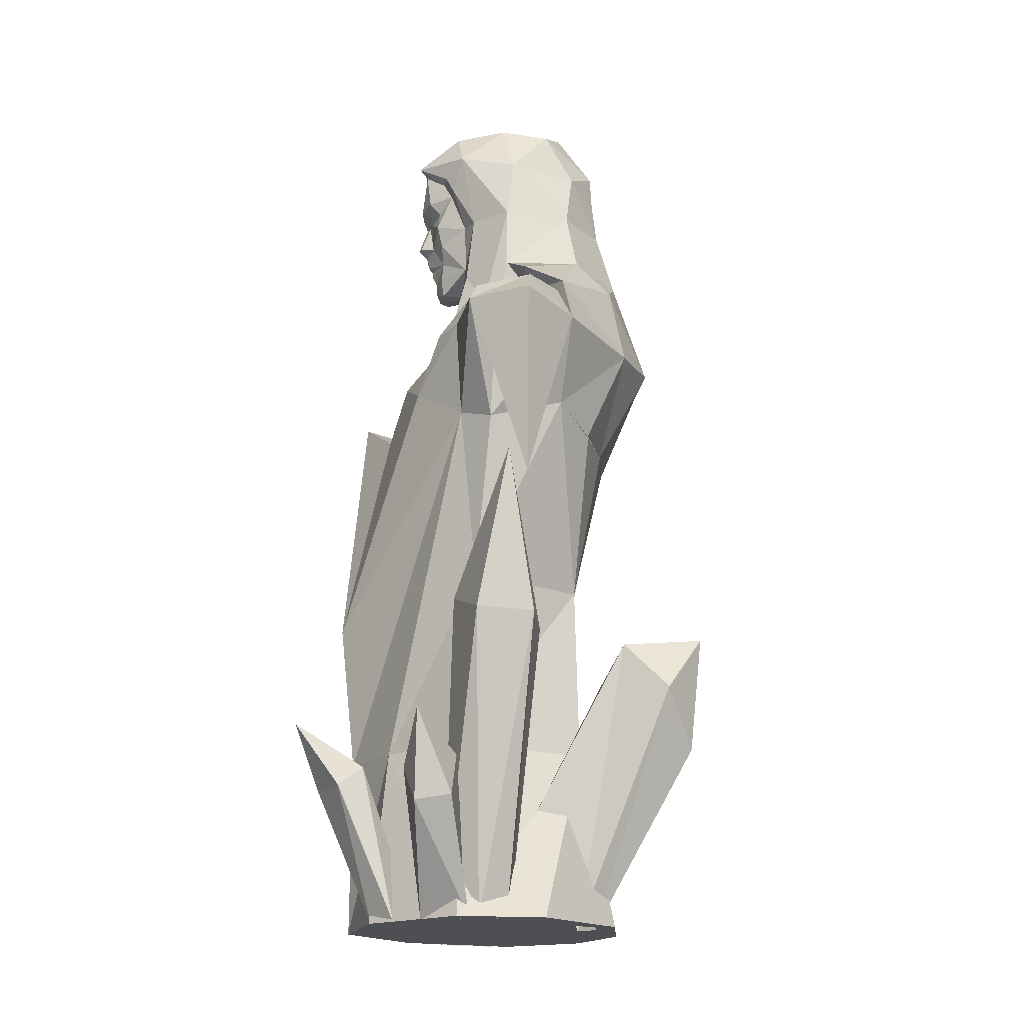
<metadata>
{"format":"obj","ext":"obj","renderer":"f3d","projection":"perspective","resolution":1024,"background":"white","views":[{"elev":-17.8,"azim":98.5,"up":"+Z"}]}
</metadata>
<code>
g bingdiao
v 12.73 -4.123 -0.01722
v 7.688 -12.4 -0.01722
v -0.5915 -16.03 -0.01722
v 12.73 -4.123 -0.01722
v 10.43 2.774 -0.01722
v 1.274 4.588 14.71
v 8.484 -4.809 14.71
v 4.692 6.036 42.75
v 9.308 4.186 44.55
v 1.012 4.203 29.33
v -0.5915 -8.054 52.5
v -0.5915 -11.63 50.35
v 5.06 -6.806 52.47
v 3.311 -6.191 53.87
v 3.931 -2.98 57.44
v -0.5915 -5.77 55.74
v 11.43 1.354 55.58
v 16.02 2.433 53.88
v 10.47 2.593 55.83
v 16.02 2.433 53.88
v 15.41 -2.344 53.4
v 16.51 -2.763 51.77
v 18.55 2.635 51.71
v -0.5915 6.54 42.75
v 2.176 7.501 -0.01722
v 12.73 -4.123 -0.01722
v 8.484 -4.809 14.71
v 4.471 -11.65 14.71
v 7.688 -12.4 -0.01722
v 11.81 -1.649 42.75
v 9.27 -3.352 29.33
v 13.27 5.696 50.92
v 13.34 -1.106 49.35
v -0.5915 -16.03 -0.01722
v -0.5915 -15.97 14.71
v 9.094 -3.231 56.19
v 6.059 -3.187 56.22
v 5.06 -6.806 52.47
v 8.179 -6.934 51.96
v 6.232 -9.226 47.07
v -0.5915 -11.63 50.35
v -0.5915 -13.15 45.14
v -0.6002 -6.084 59.51
v 3.923 -2.98 57.5
v 11.43 1.354 55.58
v 9.865 1.388 56.58
v 9.094 -3.231 56.19
v 10.98 -2.908 54.44
v 11.42 1.29 55.56
v 11.4 1.297 55.58
v 8.179 -6.934 51.96
v 10.19 -5.017 52.15
v 11.42 1.29 55.56
v 10.98 -2.908 54.44
v 9.865 1.388 56.58
v 7.923 1.436 56.33
v -8.784 -12.4 -0.01722
v -13.83 -4.123 -0.01722
v -13.83 -4.123 -0.01722
v -7.573 -8.574 14.71
v -8.372 1.336 14.71
v -11.53 2.774 -0.01722
v -9.054 0.7248 29.33
v -11.36 4.486 44.49
v -6.25 6.036 42.75
v -13.13 -7.279 42.75
v -14.99 -1.649 42.75
v -13.54 -3.352 31.32
v -10.75 -11.34 29.33
v -11.12 -8.26 21.88
v -12.53 -4.803 21.17
v -6.038 6.781 -0.01722
v -4.43 -6.188 53.88
v -6.182 -6.999 52.37
v -6.442 -14.69 29.33
v -7.573 -8.574 14.71
v -0.5915 -15.97 14.71
v -0.5915 -17.29 27.05
v -5.119 -2.927 57.47
v -8.728 1.208 56.07
v -15.67 3.641 52.18
v -13.15 1.289 55.1
v -13.15 1.289 55.1
v -20.86 0.7274 52.04
v -18.23 -2.763 51.1
v -12.15 -3.886 52.9
v -18.56 3.803 51.43
v 2.176 7.501 -0.01722
v -11.53 2.774 -0.01722
v -6.038 6.781 -0.01722
v -8.784 -12.4 -0.01722
v -11.36 4.486 44.49
v -9.054 0.7248 29.33
v -13.54 -3.352 31.32
v -14.99 -1.649 42.75
v -13.88 5.825 49.88
v -14.99 -1.649 42.75
v -11.93 0.9559 48.09
v -13.88 5.825 49.88
v -6.208 -9.973 47.08
v -13.13 -7.279 42.75
v -10.75 -11.34 29.33
v -10.19 -3.546 56.19
v -9.275 -6.934 51.96
v -6.182 -6.999 52.37
v -7.179 -3.187 56.22
v -3.601 -5.787 60.47
v -10.19 -3.546 56.19
v -10.43 1.388 57.15
v -9.275 -6.934 51.96
v -10.19 -3.546 56.19
v -12.15 -3.886 52.9
v -6.208 -9.973 47.08
v -15.18 -2.803 45.29
v -9.018 1.436 56.33
v -10.43 1.388 57.15
v -12.53 -4.803 21.17
v -10.04 -4.806 19.45
v -8.205 -9.624 20.24
v -11.12 -8.26 21.88
v -10.75 -11.34 29.33
v -11.12 -8.26 21.88
v -8.205 -9.624 20.24
v -6.442 -14.69 29.33
v -10.04 -4.806 19.45
v -8.205 -9.624 20.24
v 10.19 -5.017 52.15
v 6.232 -9.226 47.07
v 9.948 -4.589 43.84
v 16.51 -2.763 51.77
v 9.948 -4.589 43.84
v 11.81 -1.649 42.75
v 13.34 -1.106 49.35
v 9.27 -3.352 29.33
v -0.5915 -17.29 27.05
v 6.232 -9.226 47.07
v -12.15 -3.886 52.9
v -15.18 -2.803 45.29
v -13.13 -7.279 42.75
v -6.208 -9.973 47.08
v -15.18 -2.803 45.29
v -15.18 -2.803 45.29
v 9.523 -5.943 -0.01169
v 14.43 -5.989 12.83
v 14.78 -3.857 12.54
v 9.736 -3.806 -0.01336
v 9.736 -3.806 -0.01336
v 14.78 -3.857 12.54
v 16.87 -3.873 9.055
v 11.31 -3.35 -0.01807
v 10.81 -7.429 -0.01199
v 11.31 -3.35 -0.01807
v 17.52 -6.732 8.555
v 17.52 -6.732 8.555
v 15.35 -8.092 11.48
v 10.81 -7.429 -0.01199
v 16.87 -3.873 9.055
v 17.52 -6.732 8.555
v 11.31 -3.35 -0.01807
v 14.43 -5.989 12.83
v 9.523 -5.943 -0.01169
v 10.81 -7.429 -0.01199
v 15.35 -8.092 11.48
v 11.58 4.21 54.25
v 13.27 5.696 50.92
v 18.55 2.635 51.71
v 10.43 2.774 -0.01722
v 4.037 -1.595 59.97
v 6.059 -3.187 56.22
v 4.926 1.503 57.55
v 6.232 -9.226 47.07
v 6.059 -3.187 56.22
v 7.923 1.436 56.33
v 4.926 1.503 57.55
v -12.54 4.396 53.84
v -13.88 5.825 49.88
v -12.53 -4.803 21.17
v -5.148 -1.595 59.97
v -6.045 1.503 57.55
v -7.179 -3.187 56.22
v -9.018 1.436 56.33
v -12.53 -4.803 21.17
v -9.054 0.7248 29.33
v -10.04 -4.806 19.45
v -6.442 -14.69 29.33
v -0.5915 -13.15 45.14
v -4.434 -16.2 47.91
v -0.5915 -17.29 27.05
v -0.5915 -17.29 27.05
v -4.434 -16.2 47.91
v -6.442 -14.69 29.33
v -6.442 -14.69 29.33
v -5.937 -10.63 46.29
v -6.208 -9.973 47.08
v -6.208 -9.973 47.08
v -5.937 -10.63 46.29
v -0.5915 -13.15 45.14
v 19.3 -6.271 15.66
v 16.87 -3.873 9.055
v 14.78 -3.857 12.54
v 19.3 -6.271 15.66
v 17.52 -6.732 8.555
v 16.87 -3.873 9.055
v 19.3 -6.271 15.66
v 15.35 -8.092 11.48
v 19.3 -6.271 15.66
v 15.35 -8.092 11.48
v 17.52 -6.732 8.555
v -2.869 9.744 15.72
v 1.906 14.32 14.86
v 1.975 5.809 -0.2228
v -2.455 3.288 1.04
v 13.58 -4.421 25.9
v 7.682 -6.248 -0.01442
v 10.18 -5.791 -0.01779
v 18.09 -1.712 24.06
v 10.79 -2.51 27.42
v 10.62 0.8756 24.14
v 6.155 -4.148 -0.01446
v 10.79 -2.51 27.42
v 6.155 -4.148 -0.01446
v 7.682 -6.248 -0.01442
v 13.58 -4.421 25.9
v 17.26 2.834 23.66
v 9.815 -0.5334 -0.01913
v 7.273 -0.7091 -0.01891
v 13.25 2.748 23.11
v 11.17 -2.587 -0.0195
v 9.815 -0.5334 -0.01913
v 17.26 2.834 23.66
v 18.09 -1.712 24.06
v 10.18 -5.791 -0.01779
v 11.17 -2.587 -0.0195
v 18.09 -1.712 24.06
v -14.21 -10 19.03
v -8.764 -9.641 -0.01302
v -7.304 -6.371 -0.01324
v -7.304 -6.371 -0.01324
v -13.99 -4.695 16.81
v -14.21 -10 19.03
v -18.23 -10.87 15.68
v -11.3 -9.772 -0.01827
v -8.764 -9.641 -0.01302
v -14.21 -10 19.03
v -18.54 -3.022 10.9
v -12.94 -3.057 -0.01955
v -13.32 -5.741 -0.02239
v -20.47 -6.755 10.35
v -11.3 -9.772 -0.01827
v -18.23 -10.87 15.68
v -20.47 -6.755 10.35
v -13.32 -5.741 -0.02239
v -9.98 -3.017 -0.01555
v -12.94 -3.057 -0.01955
v -18.54 -3.022 10.9
v -13.99 -4.695 16.81
v -9.98 -3.017 -0.01555
v 3.318 4.476 -0.4491
v 6.026 9.046 23.36
v 5.413 1.319 9.224
v 5.919 12.83 19.61
v 6.026 9.046 23.36
v 3.096 15.4 24.15
v 0.476 6.448 21.04
v 0.476 6.448 21.04
v 3.096 15.4 24.15
v -2.869 9.744 15.72
v 5.413 1.319 9.224
v 0.476 6.448 21.04
v 0.826 -0.619 0.5162
v 6.026 9.046 23.36
v 1.906 14.32 14.86
v 3.096 15.4 24.15
v 5.919 12.83 19.61
v 3.096 15.4 24.15
v -2.455 3.288 1.04
v -2.869 9.744 15.72
v 5.919 12.83 19.61
v 1.975 5.809 -0.2228
v 1.906 14.32 14.86
v 3.318 4.476 -0.4491
v 5.919 12.83 19.61
v 3.096 15.4 24.15
v 6.026 9.046 23.36
v 13.58 -4.421 25.9
v 19.43 1.108 36.98
v 10.79 -2.51 27.42
v 10.79 -2.51 27.42
v 19.43 1.108 36.98
v 10.62 0.8756 24.14
v 13.25 2.748 23.11
v 19.43 1.108 36.98
v 17.26 2.834 23.66
v 13.25 2.748 23.11
v 6.155 -4.148 -0.01446
v 10.62 0.8756 24.14
v 6.155 -4.148 -0.01446
v 19.43 1.108 36.98
v 13.25 2.748 23.11
v 10.62 0.8756 24.14
v 19.43 1.108 36.98
v 18.09 -1.712 24.06
v 17.26 2.834 23.66
v 18.09 -1.712 24.06
v 19.43 1.108 36.98
v 13.58 -4.421 25.9
v -14.21 -10 19.03
v -19.85 -7.978 23.9
v -18.23 -10.87 15.68
v -20.47 -6.755 10.35
v -19.85 -7.978 23.9
v -18.54 -3.022 10.9
v -19.85 -7.978 23.9
v -20.47 -6.755 10.35
v -19.85 -7.978 23.9
v -13.99 -4.695 16.81
v -18.54 -3.022 10.9
v -19.85 -7.978 23.9
v 5.872 -15.11 13.38
v 5.78 -8.803 -0.01149
v 5.542 -11.35 -0.01266
v 7.474 -17.07 11.12
v 5.78 -8.803 -0.01149
v 5.872 -15.11 13.38
v 8.813 -12.94 12.87
v 10.74 -14.61 11.13
v 7.474 -17.07 11.12
v 7.263 -12.29 -0.01305
v 8.991 -10.07 -0.01465
v 8.991 -10.07 -0.01465
v 5.78 -8.803 -0.01149
v 8.813 -12.94 12.87
v 10.74 -14.61 11.13
v 7.474 -17.07 11.12
v 5.542 -11.35 -0.01266
v 7.263 -12.29 -0.01305
v 9.419 -18.73 16.62
v 8.813 -12.94 12.87
v 8.813 -12.94 12.87
v 9.419 -18.73 16.62
v 10.74 -14.61 11.13
v 10.74 -14.61 11.13
v 9.419 -18.73 16.62
v 7.474 -17.07 11.12
v 7.474 -17.07 11.12
v 9.419 -18.73 16.62
v 5.872 -15.11 13.38
v 0.6728 -8.011 59.3
v 0.8678 -8.204 60.66
v -0.6002 -8.918 60.05
v -0.6002 -8.547 59.08
v 3.282 -6.84 68.28
v 2.217 -8.151 67.07
v 2.687 -8.267 65.51
v 3.372 -5.5 64.81
v 2.613 -5.575 60.97
v 2.198 -7.952 63.77
v 1.342 -7.928 62.21
v 1.606 -6.816 60.09
v 0.6739 -9.164 66.72
v -0.6091 -8.966 61.04
v 0.1292 -10.33 64.54
v -0.6002 -10.67 64.7
v -0.6031 -9.897 63.77
v -0.05611 -9.506 66.7
v -0.6002 -9.89 66.77
v -0.578 -9.313 61.9
v -0.5773 -9.272 62.29
v -0.6002 -6.084 59.51
v 0.6662 -9.045 64.16
v -0.6091 -9.729 62.84
v 2.238 -9.09 68.2
v -0.6008 -10.25 67.76
v 2.7 -7.682 69.87
v 1.734 -9.511 71.24
v -0.5865 -9.833 71.65
v 0.4458 -10.21 68.22
v 3.923 -2.98 57.5
v 0.8678 -8.204 60.66
v -1.9 -8.011 59.3
v -2.095 -8.204 60.66
v -4.414 -6.84 68.28
v -4.757 -5.5 64.81
v -3.914 -8.267 65.51
v -3.444 -8.151 67.07
v -2.694 -8.077 62.23
v -3.425 -7.952 63.77
v -3.601 -5.787 60.47
v -1.901 -9.164 66.72
v -1.356 -10.33 64.54
v -1.171 -9.506 66.7
v -1.893 -9.045 64.16
v -3.465 -9.09 68.2
v -3.977 -7.682 69.87
v -1.673 -10.21 68.22
v -2.838 -9.511 71.31
v -18.23 -2.763 51.1
v -20.86 0.7274 52.04
v -18.43 1.284 30.91
v -18.23 -2.763 51.1
v -18.56 3.803 51.43
v -13.88 5.825 49.88
v -11.93 0.9559 48.09
v -15.18 -2.803 45.29
v -16.34 0.4073 24.26
v -13.88 5.825 49.88
v 18.55 2.635 51.71
v 16.51 -2.763 51.77
v 15.74 2.111 36.29
v 13.34 -1.106 49.35
v 13.27 5.696 50.92
v 15.74 2.111 36.29
v 16.51 -2.763 51.77
v 13.34 -1.106 49.35
v 15.74 2.111 36.29
v 13.27 5.696 50.92
v 18.55 2.635 51.71
v 11.43 1.354 55.58
v 10.47 2.593 55.83
v 9.865 1.388 56.58
v -0.5915 -13.15 45.14
v 12.01 1.289 55.1
v 7.584 1.208 56.07
v 9.285 1.388 57.15
v 9.285 1.388 57.15
v 7.584 1.208 56.07
v 7.874 1.436 56.33
v 5.464 8.222 56.28
v 4.982 5.213 59.72
v 12.17 4.752 54.88
v 11.13 1.259 56.96
v 5.725 -0.5754 69.96
v 4.246 4.218 64.63
v 2.895 4.578 69.36
v 6.626 -1.003 64.7
v -0.5722 6.506 64.64
v -0.5722 6.084 68.26
v 4.654 -5.125 59.14
v 6.059 -3.187 56.22
v 4.865 -4.42 64.71
v 0.4379 -1.901 76.27
v 3.255 -6.24 74.24
v 3.517 -1.896 74.67
v 0.1958 -6.701 75.63
v 3.57 2.234 73.64
v 0.02057 3.027 75.06
v 0.1154 -10.02 72.5
v 2.516 -10.07 71.81
v -0.5722 5.937 71
v 7.589 -0.8378 59.08
v 2.613 -5.575 60.97
v 3.311 -6.191 53.87
v 4.654 -5.125 59.14
v 2.613 -5.575 60.97
v 4.865 -4.42 64.71
v 3.372 -5.5 64.81
v 1.734 -9.511 71.24
v 0.1154 -10.02 72.5
v -0.5865 -9.833 71.65
v 2.516 -10.07 71.81
v 3.732 -7.285 70.01
v 3.282 -6.84 68.28
v 4.085 -6.548 68.54
v 2.7 -7.682 69.87
v 2.516 -10.07 71.81
v 2.7 -7.682 69.87
v 5.2 9.477 50.06
v -0.5722 10.85 50.35
v 7.589 -0.8378 59.08
v 7.584 1.208 56.07
v 11.13 1.259 56.96
v 4.901 1.503 57.55
v 6.626 -1.003 64.7
v 5.116 -1.595 56.53
v 6.059 -3.187 56.22
v 12.17 4.752 54.88
v 11.58 4.21 54.25
v -0.5722 6.54 42.75
v 5.106 6.036 42.75
v 5.047 -5.531 71.37
v 5.06 -6.806 52.47
v 4.085 -6.548 68.54
v 3.732 -7.285 70.01
v 13.27 5.696 50.92
v 13.27 5.696 50.92
v 9.308 4.186 44.55
v -0.5865 -9.833 71.65
v -0.5722 -10.01 72.1
v -0.5722 -10.01 72.1
v 0.1958 -6.701 75.63
v -0.5722 -6.791 75.13
v 0.1154 -10.02 72.5
v 0.4379 -1.901 76.27
v -0.5722 -1.902 75.85
v 0.02057 3.027 75.06
v -0.5722 3.153 74.52
v -0.5722 5.937 71
v -0.5722 8.006 59.31
v 5.116 -1.595 56.53
v 3.311 -6.191 53.87
v 2.613 -5.575 60.97
v 2.613 -5.575 60.97
v 3.975 -2.927 57.47
v -13.15 1.289 55.1
v -10.43 1.388 57.15
v -8.728 1.208 56.07
v -10.43 1.388 57.15
v -9.018 1.436 56.33
v -8.728 1.208 56.07
v -6.126 5.213 59.72
v -13.32 4.752 54.88
v -12.27 1.259 56.96
v -8.733 -0.8378 59.08
v -6.734 -0.5754 69.96
v -4.039 4.578 69.36
v -5.391 4.218 64.63
v -7.08 -1.003 64.7
v -7.715 -3.187 56.22
v -5.446 -5.125 59.14
v -5.744 -4.42 64.71
v -1.582 -1.901 76.27
v -4.662 -1.896 74.67
v -4.4 -6.24 74.24
v -1.34 -6.701 75.63
v -4.714 2.234 73.64
v -1.165 3.027 75.06
v -3.66 -10.07 71.81
v -1.26 -10.02 72.5
v -4.43 -6.188 53.88
v -3.601 -5.787 60.47
v -5.446 -5.125 59.14
v -5.744 -4.42 64.71
v -4.757 -5.5 64.81
v -2.838 -9.511 71.31
v -1.26 -10.02 72.5
v -3.66 -10.07 71.81
v -5.485 -7.285 70.01
v -5.641 -6.548 68.54
v -4.414 -6.84 68.28
v -3.977 -7.682 69.87
v -3.66 -10.07 71.81
v -3.977 -7.682 69.87
v -6.609 8.222 56.28
v -8.733 -0.8378 59.08
v -12.27 1.259 56.96
v -8.728 1.208 56.07
v -6.045 1.503 57.55
v -7.08 -1.003 64.7
v -5.412 -1.595 57.27
v -7.715 -3.187 56.22
v -6.345 9.144 50.06
v -13.32 4.752 54.88
v -12.54 4.396 53.84
v -6.25 6.036 42.75
v -6.191 -5.531 71.37
v -6.182 -6.999 52.37
v -5.641 -6.548 68.54
v -5.485 -7.285 70.01
v -13.88 5.825 49.88
v -13.88 5.825 49.88
v -11.36 4.486 44.49
v -1.34 -6.701 75.63
v -1.26 -10.02 72.5
v -1.582 -1.901 76.27
v -1.165 3.027 75.06
v -5.412 -1.595 57.27
v 11.43 1.354 55.58
v 4.001 -2.927 57.47
v 4.001 -2.927 57.47
v -4.43 -6.188 53.88
v -5.119 -2.927 57.47
v -3.601 -5.787 60.47
v 3.311 -6.191 53.87
v 5.06 -6.806 52.47
v -6.182 -6.999 52.37
v -4.434 -16.2 47.91
v -4.434 -16.2 47.91
f 1 2 3
f 4 5 6
f 6 7 4
f 8 9 10
f 11 12 13
f 13 14 11
f 14 15 16
f 16 11 14
f 17 18 19
f 20 21 22
f 22 23 20
f 24 8 10
f 6 5 25
f 26 27 28
f 28 29 26
f 9 30 31
f 31 10 9
f 32 33 30
f 30 9 32
f 10 31 7
f 7 6 10
f 34 29 28
f 28 35 34
f 36 37 38
f 38 39 36
f 40 38 41
f 41 42 40
f 43 16 15
f 15 44 43
f 45 46 47
f 48 49 50
f 50 45 47
f 48 50 47
f 48 47 51
f 51 52 48
f 53 54 21
f 37 36 55
f 55 56 37
f 3 57 58
f 59 60 61
f 61 62 59
f 63 64 65
f 65 10 63
f 66 67 68
f 68 69 66
f 63 10 6
f 6 61 63
f 70 69 68
f 68 71 70
f 25 72 6
f 11 73 74
f 74 12 11
f 75 76 77
f 77 78 75
f 73 11 16
f 16 79 73
f 80 81 82
f 83 84 85
f 85 86 83
f 81 87 84
f 84 83 81
f 10 65 24
f 72 62 61
f 61 6 72
f 88 1 3
f 88 3 58
f 58 89 90
f 88 58 90
f 59 91 60
f 92 93 94
f 94 95 92
f 96 92 95
f 97 98 99
f 34 35 60
f 60 91 34
f 100 101 102
f 102 75 100
f 103 104 105
f 105 106 103
f 100 42 41
f 41 105 100
f 43 107 79
f 79 16 43
f 83 86 108
f 108 109 83
f 110 111 112
f 113 110 112
f 85 114 86
f 106 115 116
f 116 103 106
f 117 118 119
f 119 120 117
f 121 122 123
f 123 124 121
f 60 125 63
f 63 61 60
f 126 125 60
f 127 128 129
f 129 22 127
f 130 131 132
f 132 133 130
f 134 132 131
f 135 35 131
f 131 136 135
f 137 138 139
f 139 140 137
f 141 98 97
f 67 66 142
f 143 144 145
f 145 146 143
f 147 148 149
f 149 150 147
f 151 152 153
f 154 155 156
f 157 158 159
f 160 161 162
f 162 163 160
f 19 18 164
f 165 18 166
f 18 165 164
f 1 88 167
f 38 40 39
f 168 169 170
f 51 171 52
f 54 127 21
f 127 22 21
f 172 173 174
f 80 175 81
f 176 87 81
f 81 175 176
f 94 93 177
f 105 104 100
f 178 179 180
f 180 179 181
f 182 183 184
f 185 126 60
f 186 187 188
f 189 190 191
f 192 193 194
f 195 196 197
f 198 199 200
f 201 202 203
f 204 144 205
f 206 207 208
f 204 145 144
f 209 210 211
f 211 212 209
f 213 214 215
f 215 216 213
f 217 218 219
f 220 221 222
f 222 223 220
f 224 225 226
f 226 227 224
f 228 229 230
f 230 231 228
f 232 233 234
f 235 236 237
f 238 239 240
f 241 242 243
f 243 244 241
f 245 246 247
f 247 248 245
f 249 250 251
f 251 252 249
f 253 254 255
f 255 256 253
f 238 257 239
f 258 259 260
f 259 258 261
f 262 263 264
f 265 266 267
f 268 269 270
f 269 268 271
f 272 273 274
f 209 275 210
f 269 276 270
f 276 269 277
f 278 279 280
f 279 278 281
f 282 283 284
f 285 286 287
f 288 289 290
f 291 292 293
f 294 295 296
f 297 227 226
f 298 299 300
f 301 302 303
f 304 305 306
f 307 308 309
f 310 311 312
f 313 314 241
f 315 316 317
f 239 318 240
f 319 320 321
f 321 322 319
f 323 324 325
f 326 327 328
f 328 329 326
f 330 331 332
f 332 333 330
f 334 335 336
f 319 337 338
f 339 340 341
f 342 343 344
f 345 346 347
f 348 349 350
f 350 351 348
f 352 353 354
f 354 355 352
f 356 357 358
f 348 359 349
f 360 354 353
f 350 349 361
f 362 363 364
f 365 366 363
f 363 362 365
f 349 359 356
f 367 358 368
f 358 367 361
f 351 369 348
f 358 370 371
f 354 360 370
f 368 358 371
f 372 353 352
f 353 372 360
f 365 373 366
f 352 374 372
f 375 376 377
f 357 355 354
f 355 357 356
f 373 365 360
f 369 378 356
f 373 360 377
f 365 370 360
f 379 358 361
f 369 359 348
f 357 370 358
f 354 370 357
f 369 356 359
f 360 372 377
f 365 362 370
f 362 364 370
f 364 371 370
f 380 351 350
f 350 381 380
f 382 383 384
f 384 385 382
f 386 387 388
f 381 388 380
f 385 384 389
f 361 381 350
f 390 364 363
f 391 390 363
f 363 366 391
f 381 386 388
f 367 368 386
f 386 361 367
f 351 380 369
f 386 371 392
f 384 392 389
f 368 371 386
f 393 382 385
f 385 389 393
f 391 366 373
f 382 393 394
f 387 384 383
f 383 388 387
f 373 389 391
f 373 395 389
f 391 389 392
f 361 386 381
f 369 380 388
f 387 386 392
f 384 387 392
f 389 395 393
f 391 392 390
f 390 392 364
f 364 392 371
f 393 396 394
f 397 398 399
f 399 400 397
f 398 401 399
f 402 403 399
f 404 397 400
f 400 405 404
f 404 405 399
f 401 406 399
f 407 408 409
f 410 411 412
f 413 414 415
f 416 417 415
f 399 403 404
f 399 405 400
f 418 419 420
f 35 28 131
f 136 421 135
f 134 131 28
f 28 27 134
f 373 377 376
f 376 395 373
f 422 423 424
f 425 426 427
f 428 429 430
f 431 430 429
f 432 433 434
f 433 432 435
f 436 434 433
f 434 436 437
f 435 438 439
f 438 435 440
f 441 442 443
f 442 441 444
f 445 441 443
f 441 445 446
f 432 445 443
f 442 447 448
f 447 442 444
f 445 449 446
f 434 437 449
f 429 433 450
f 451 452 453
f 453 454 451
f 455 454 453
f 454 455 456
f 457 458 459
f 458 457 460
f 461 462 463
f 462 461 464
f 465 464 461
f 466 460 457
f 463 456 455
f 456 463 462
f 467 468 428
f 469 470 471
f 470 469 472
f 473 472 469
f 474 435 475
f 428 430 467
f 476 470 477
f 470 476 471
f 467 478 468
f 478 467 479
f 443 480 432
f 431 429 450
f 481 439 438
f 442 448 480
f 440 435 480
f 480 482 440
f 482 480 483
f 448 483 480
f 432 434 445
f 476 477 484
f 485 486 467
f 467 486 479
f 487 447 488
f 489 490 491
f 490 489 492
f 491 493 494
f 493 491 490
f 494 495 496
f 495 494 493
f 495 497 496
f 498 428 468
f 449 445 434
f 473 499 472
f 500 501 502
f 502 503 500
f 480 443 442
f 467 430 485
f 450 433 435
f 433 498 436
f 433 429 498
f 429 428 498
f 504 505 506
f 507 508 509
f 510 511 512
f 512 513 510
f 514 515 516
f 516 517 514
f 436 516 515
f 515 437 436
f 517 518 519
f 519 520 517
f 521 522 523
f 523 524 521
f 525 522 521
f 521 526 525
f 514 522 525
f 523 527 528
f 528 524 523
f 525 526 449
f 515 449 437
f 510 513 516
f 529 530 531
f 532 531 530
f 530 533 532
f 534 459 535
f 535 536 534
f 537 538 539
f 539 540 537
f 541 537 540
f 542 534 536
f 538 532 533
f 533 539 538
f 468 543 498
f 544 545 546
f 546 547 544
f 548 544 547
f 549 550 517
f 543 551 511
f 552 553 546
f 546 545 552
f 551 468 478
f 478 554 551
f 522 514 555
f 543 511 510
f 556 519 518
f 523 555 527
f 555 517 520
f 520 557 555
f 557 558 555
f 527 555 558
f 514 525 515
f 552 559 553
f 560 551 561
f 551 554 561
f 487 488 528
f 489 491 562
f 562 563 489
f 491 494 564
f 564 562 491
f 494 496 565
f 565 564 494
f 565 496 497
f 543 468 551
f 449 515 525
f 548 547 566
f 555 523 522
f 551 560 511
f 513 517 516
f 516 436 498
f 516 498 510
f 510 498 543
f 53 21 20
f 20 567 53
f 49 45 50
f 14 568 15
f 15 568 44
f 378 569 356
f 356 358 379
f 570 571 572
f 573 574 453
f 531 575 529
f 377 372 375
f 395 376 396
f 372 374 375
f 393 395 396
f 435 432 480
f 555 514 517
f 196 576 197
f 192 577 193

</code>
